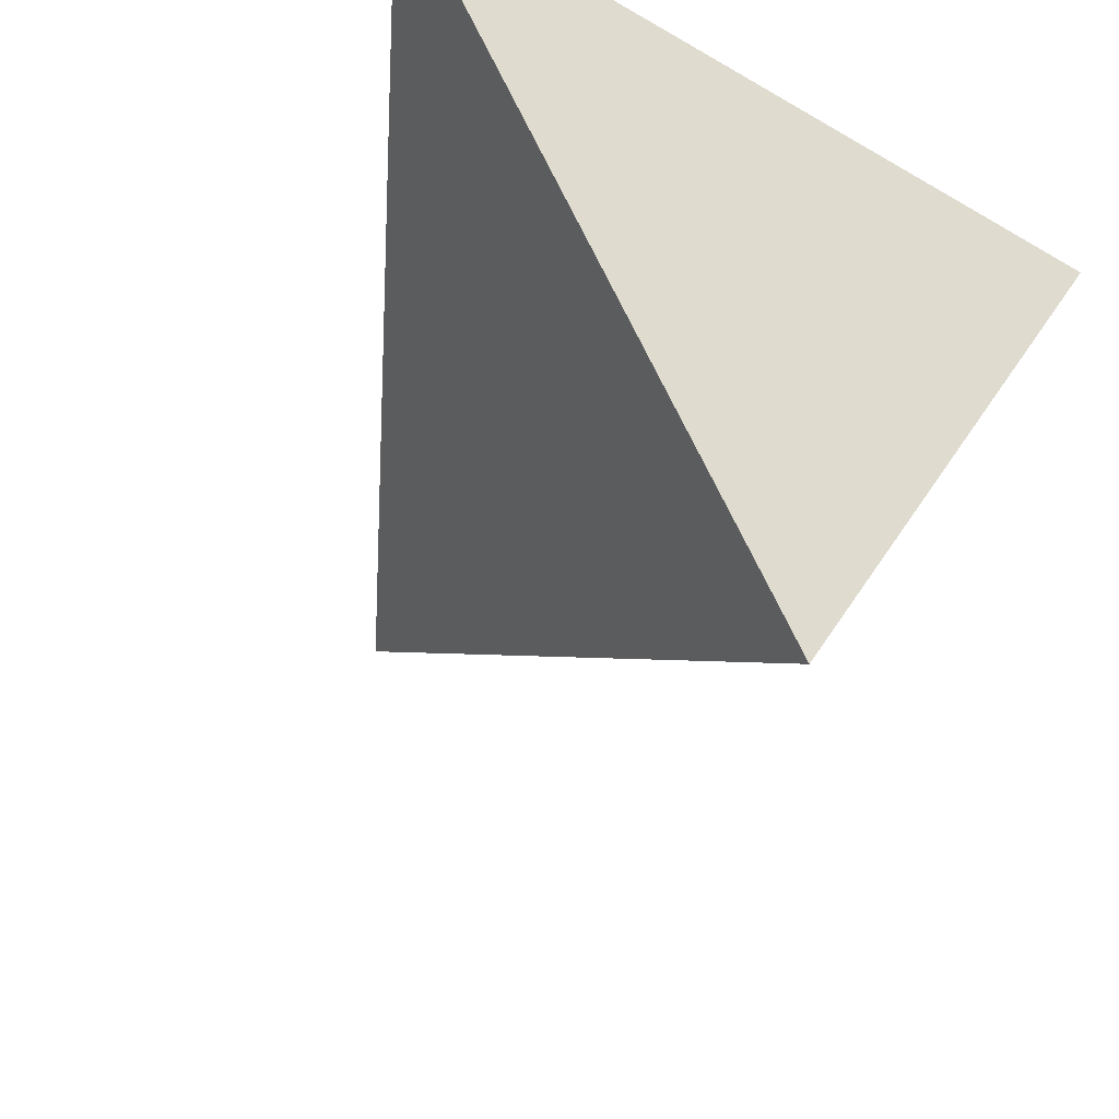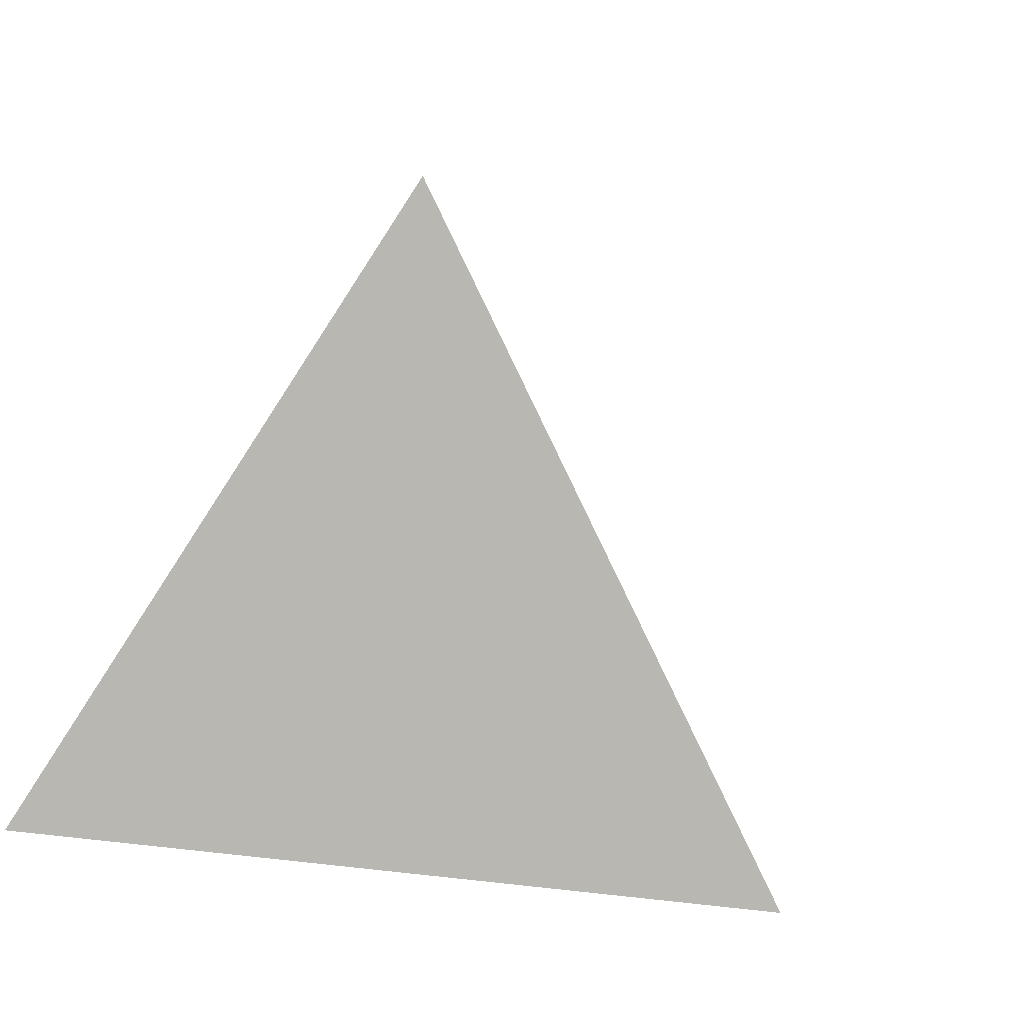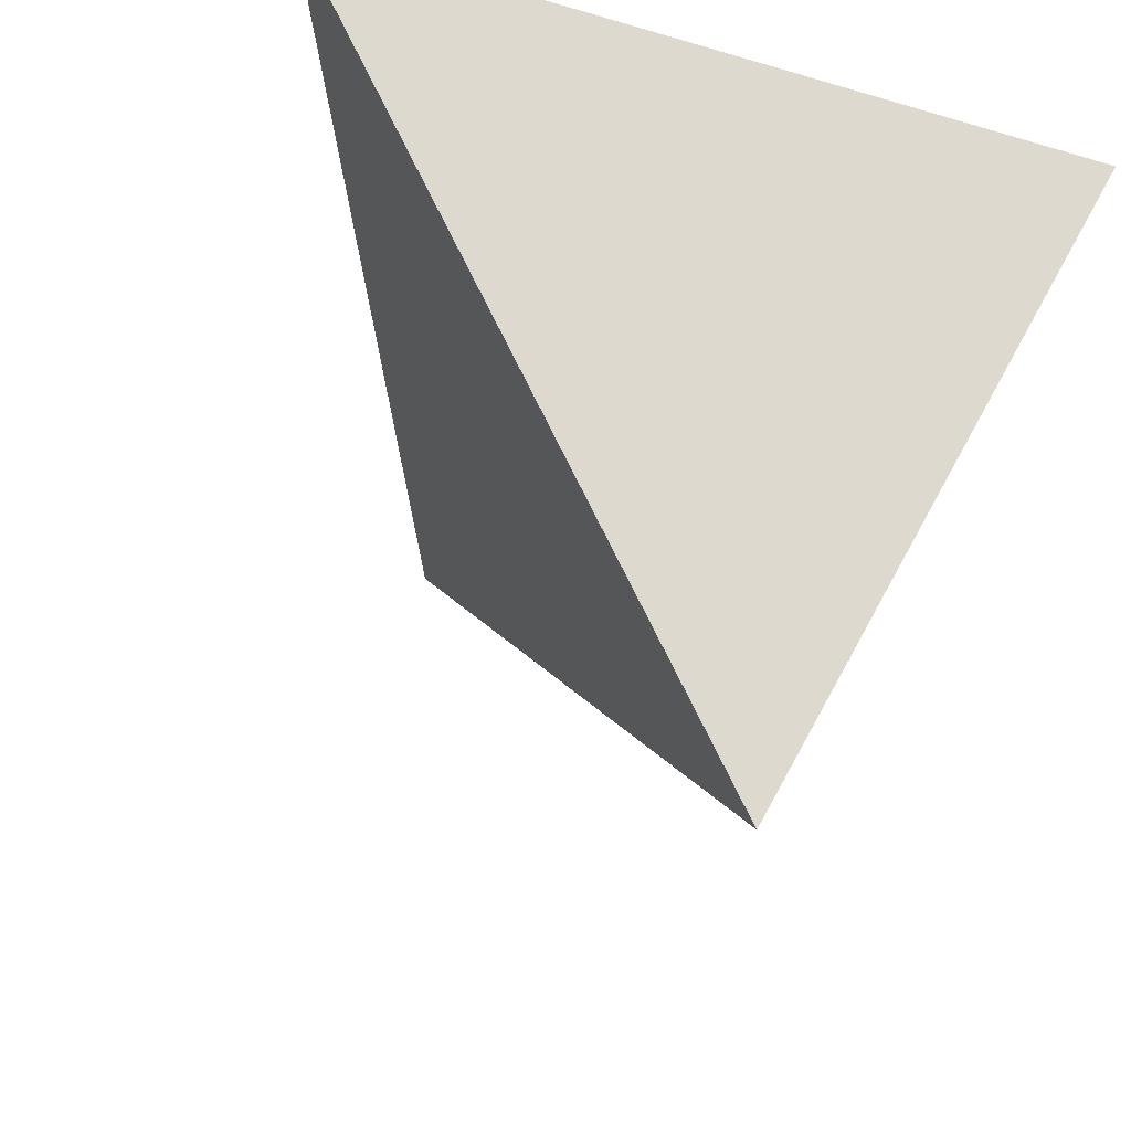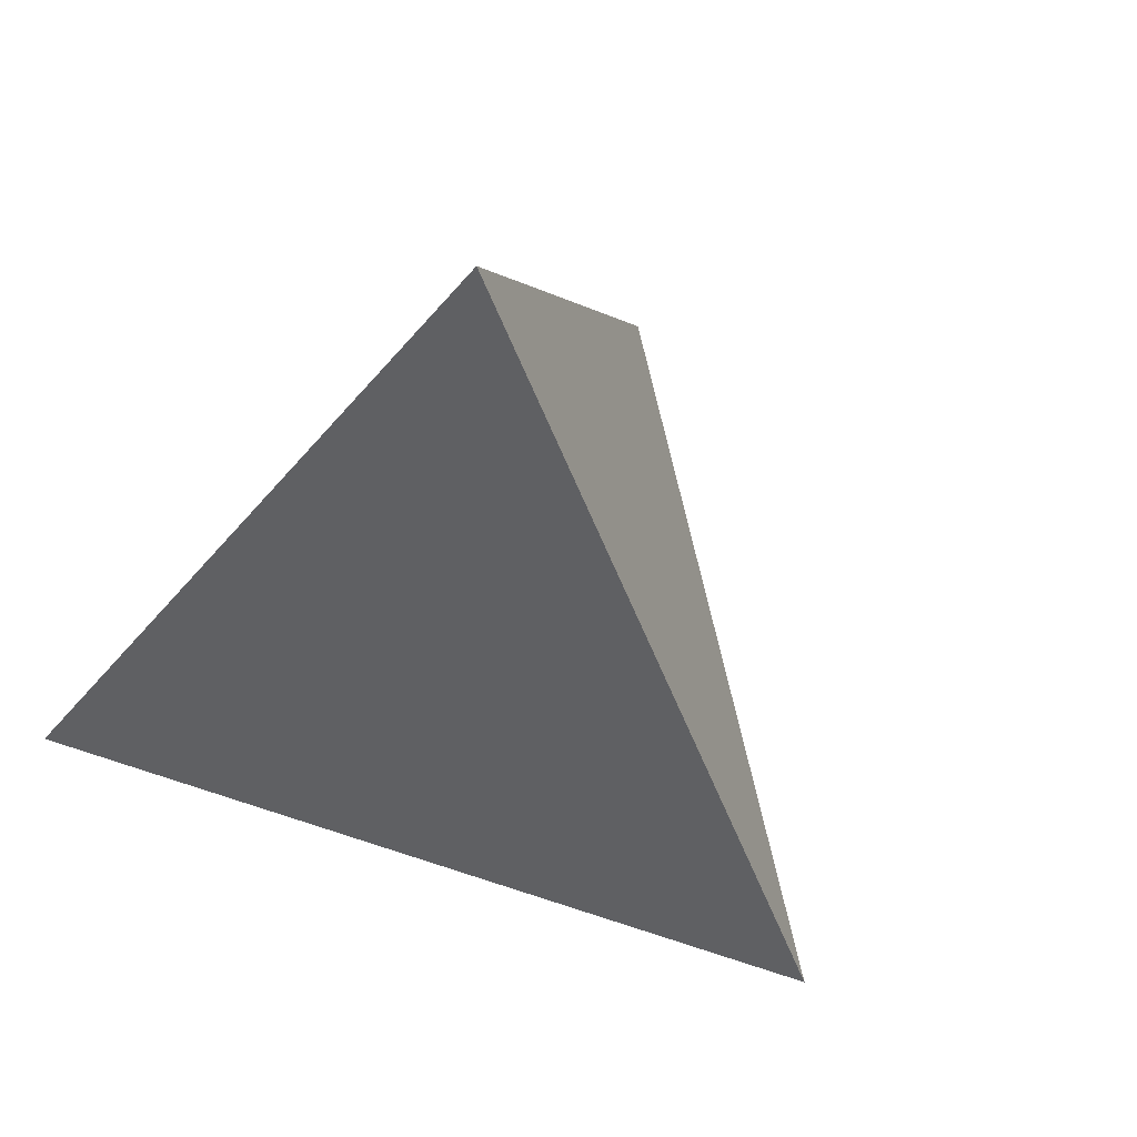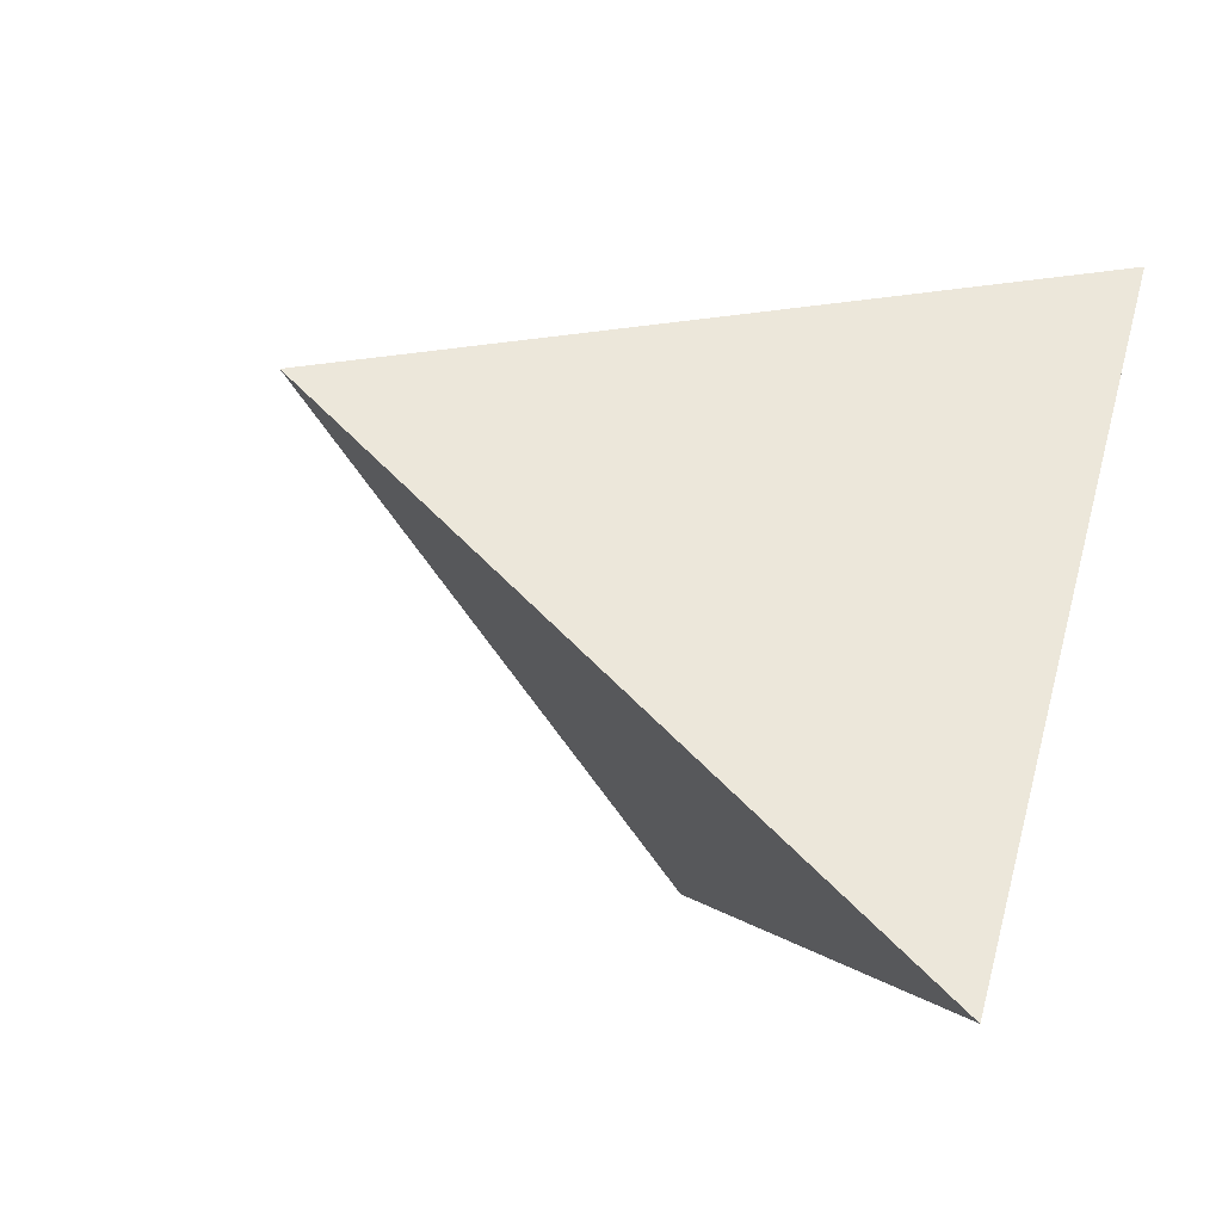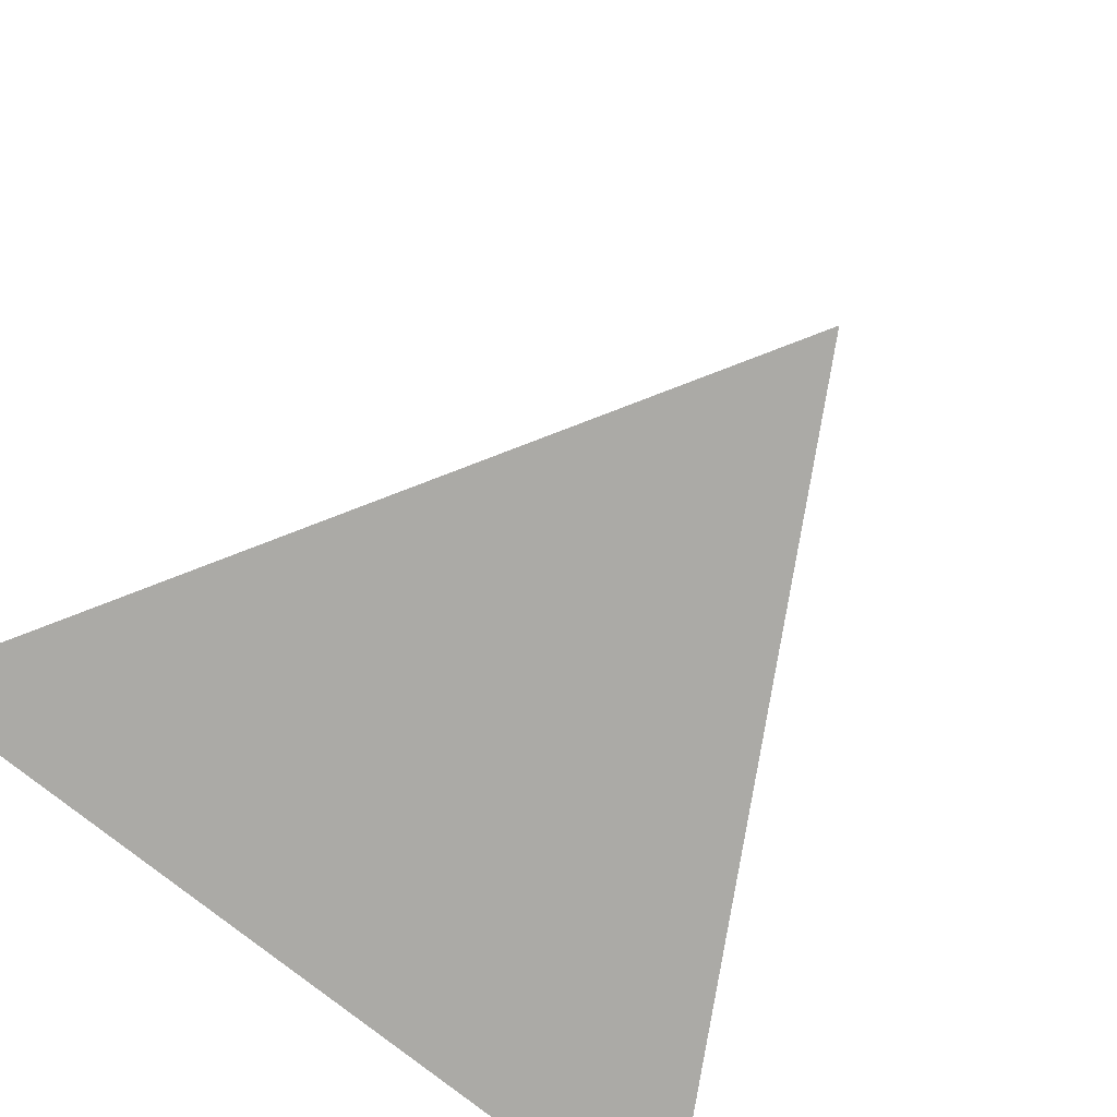
<metadata>
{"format":"obj","ext":"obj","renderer":"f3d","projection":"perspective","resolution":1024,"background":"white","views":[{"elev":-42.0,"azim":-34.9,"up":"+Z"},{"elev":24.3,"azim":130.9,"up":"+Y"},{"elev":-23.9,"azim":-26.0,"up":"+Z"},{"elev":57.9,"azim":139.3,"up":"+Y"},{"elev":-62.1,"azim":-121.3,"up":"+Z"},{"elev":-75.7,"azim":141.1,"up":"+Y"}]}
</metadata>
<code>
o Cone
v 0 -0.707 -1
v 0.866 -0.707 0.5
v 0 0.707 0
v -0.866 -0.707 0.5
f 2 3 4
f 1 3 2
f 4 3 1
f 1 2 4

</code>
